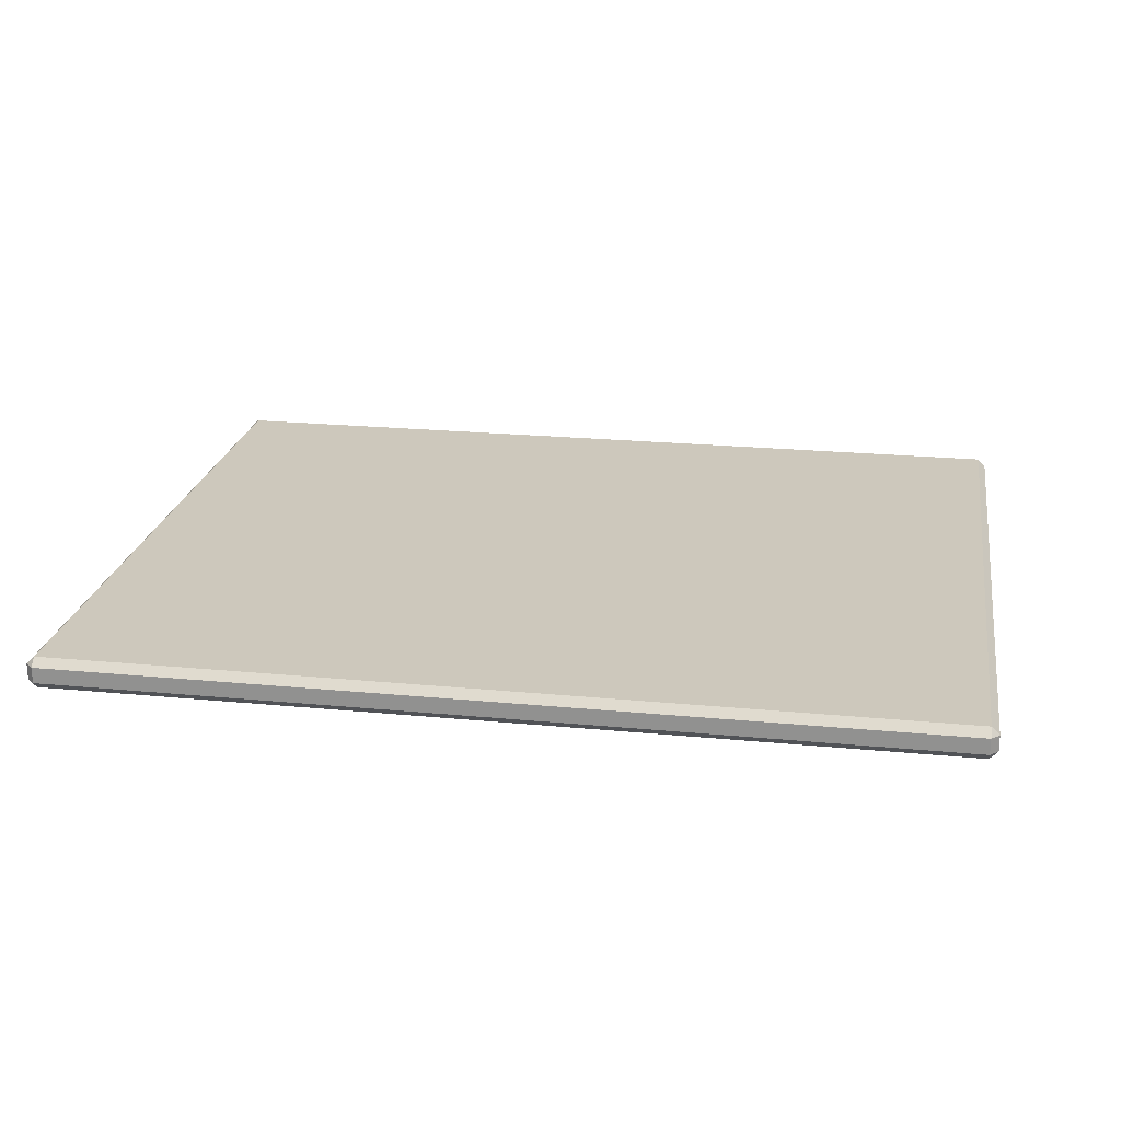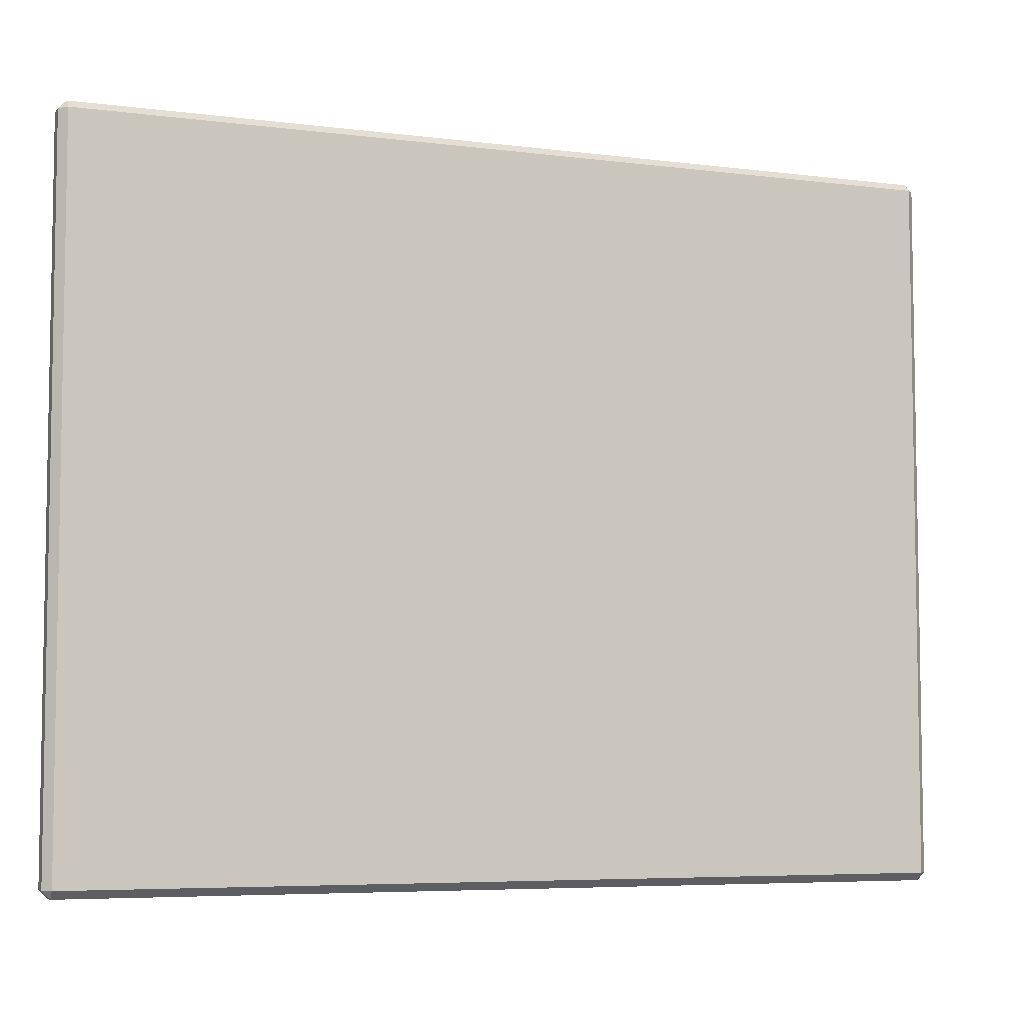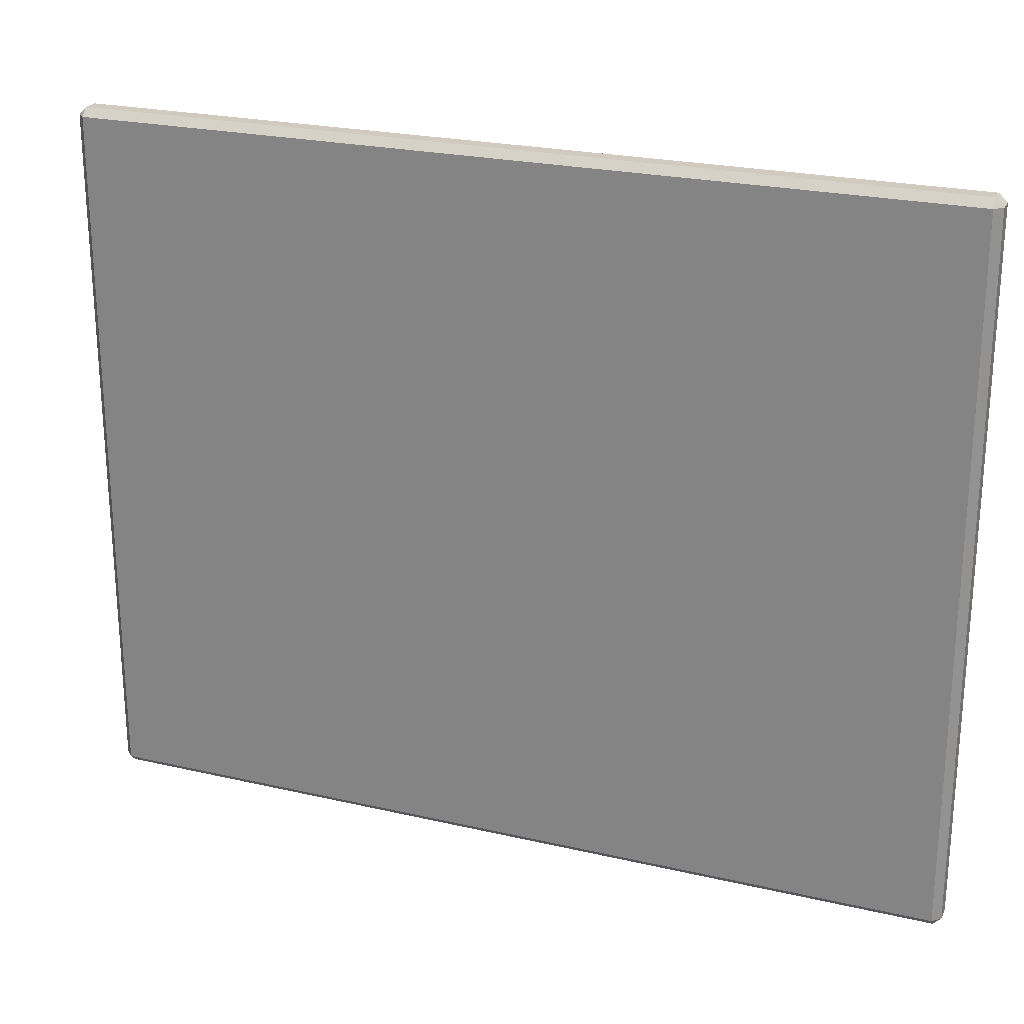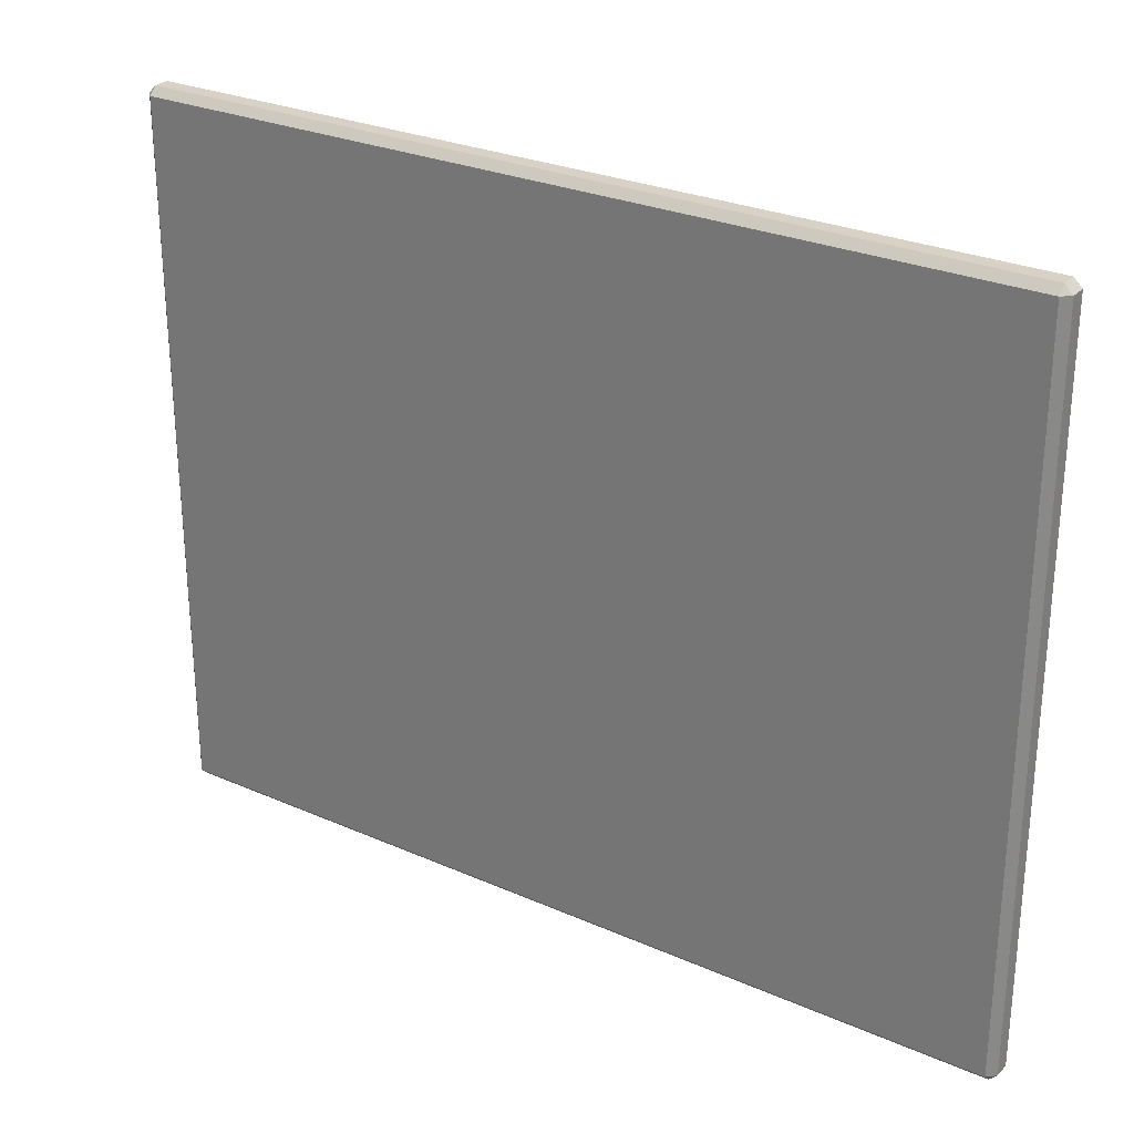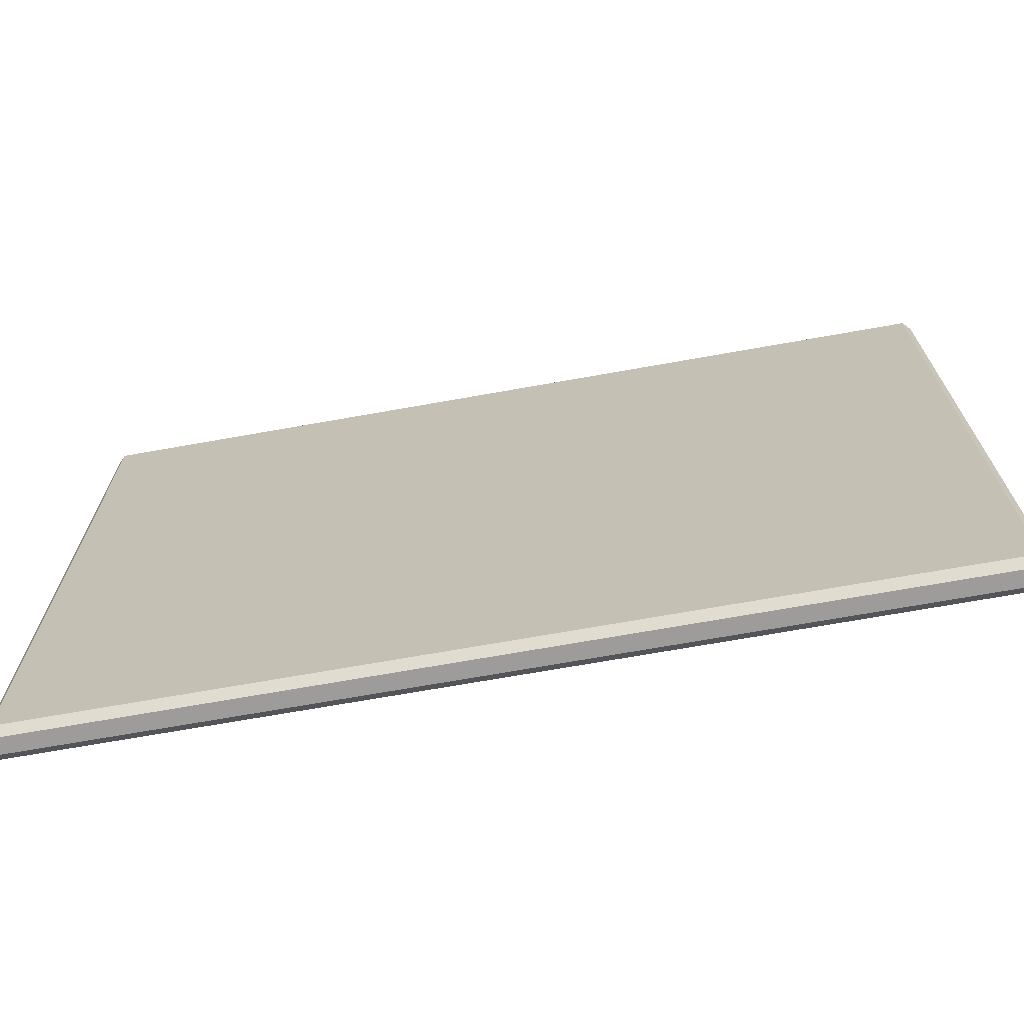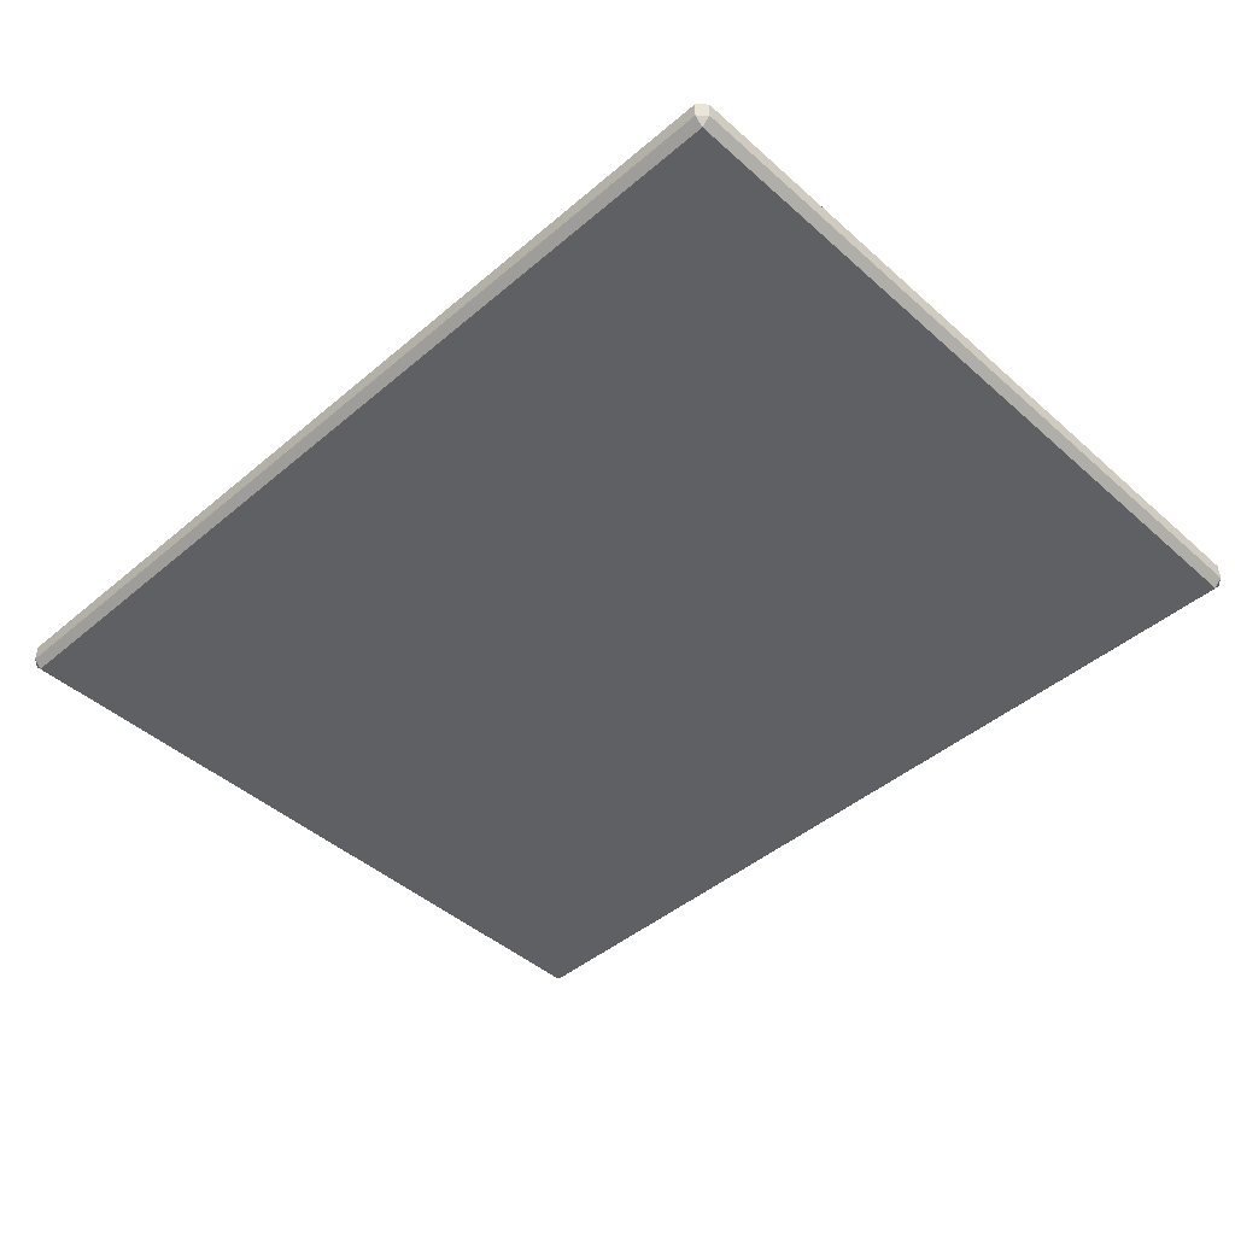
<metadata>
{"format":"obj","ext":"obj","renderer":"f3d","projection":"perspective","resolution":1024,"background":"white","views":[{"elev":22.2,"azim":9.5,"up":"+Y"},{"elev":-6.0,"azim":-21.0,"up":"+Z"},{"elev":23.6,"azim":-158.7,"up":"+Z"},{"elev":27.3,"azim":34.1,"up":"+Z"},{"elev":-70.0,"azim":10.1,"up":"+Z"},{"elev":-45.0,"azim":-135.6,"up":"+Y"}]}
</metadata>
<code>
g default
v -13.76 0 0.3126
v -13.76 0.1298 0.4424
v -13.89 0.1298 0.3126
v 0.7363 0.1298 0.3126
v 0.6065 0.1298 0.4424
v 0.6065 0 0.3126
v -13.89 0.3894 0.3126
v -13.76 0.3894 0.4424
v -13.76 0.5192 0.3126
v 0.6065 0.5192 0.3126
v 0.6065 0.3894 0.4424
v 0.7363 0.3894 0.3126
v -13.89 0.3894 -11.24
v -13.76 0.5192 -11.24
v -13.76 0.3894 -11.37
v 0.6065 0.3894 -11.37
v 0.6065 0.5192 -11.24
v 0.7363 0.3894 -11.24
v -13.89 0.1298 -11.24
v -13.76 0.1298 -11.37
v -13.76 0 -11.24
v 0.6065 0 -11.24
v 0.6065 0.1298 -11.37
v 0.7363 0.1298 -11.24
g pCube1
f 1 3 19 21
f 2 1 6 5
f 3 2 8 7
f 4 6 22 24
f 5 4 12 11
f 7 9 14 13
f 9 8 11 10
f 10 12 18 17
f 13 15 20 19
f 15 14 17 16
f 16 18 24 23
f 21 20 23 22
f 2 5 11 8
f 9 10 17 14
f 15 16 23 20
f 21 22 6 1
f 4 24 18 12
f 19 3 7 13
f 1 2 3
f 4 5 6
f 7 8 9
f 10 11 12
f 13 14 15
f 16 17 18
f 19 20 21
f 22 23 24

</code>
